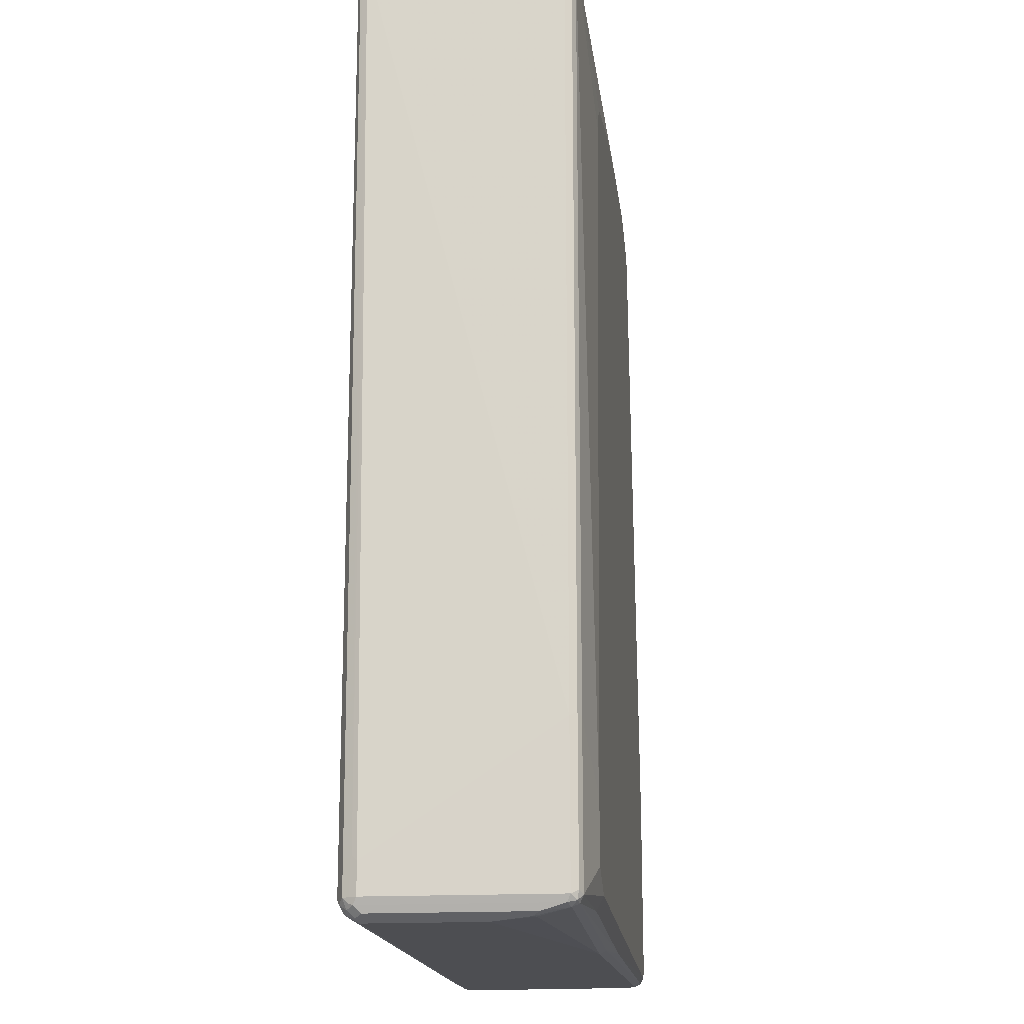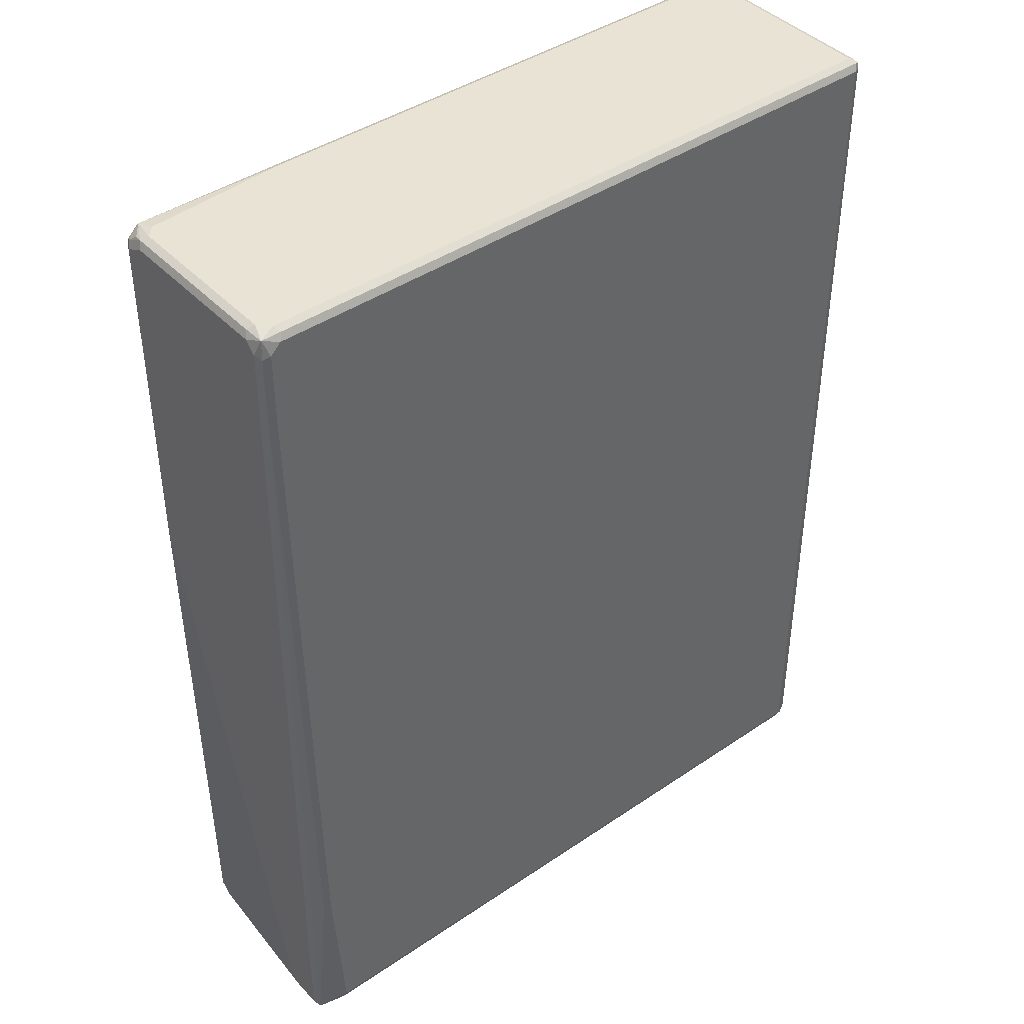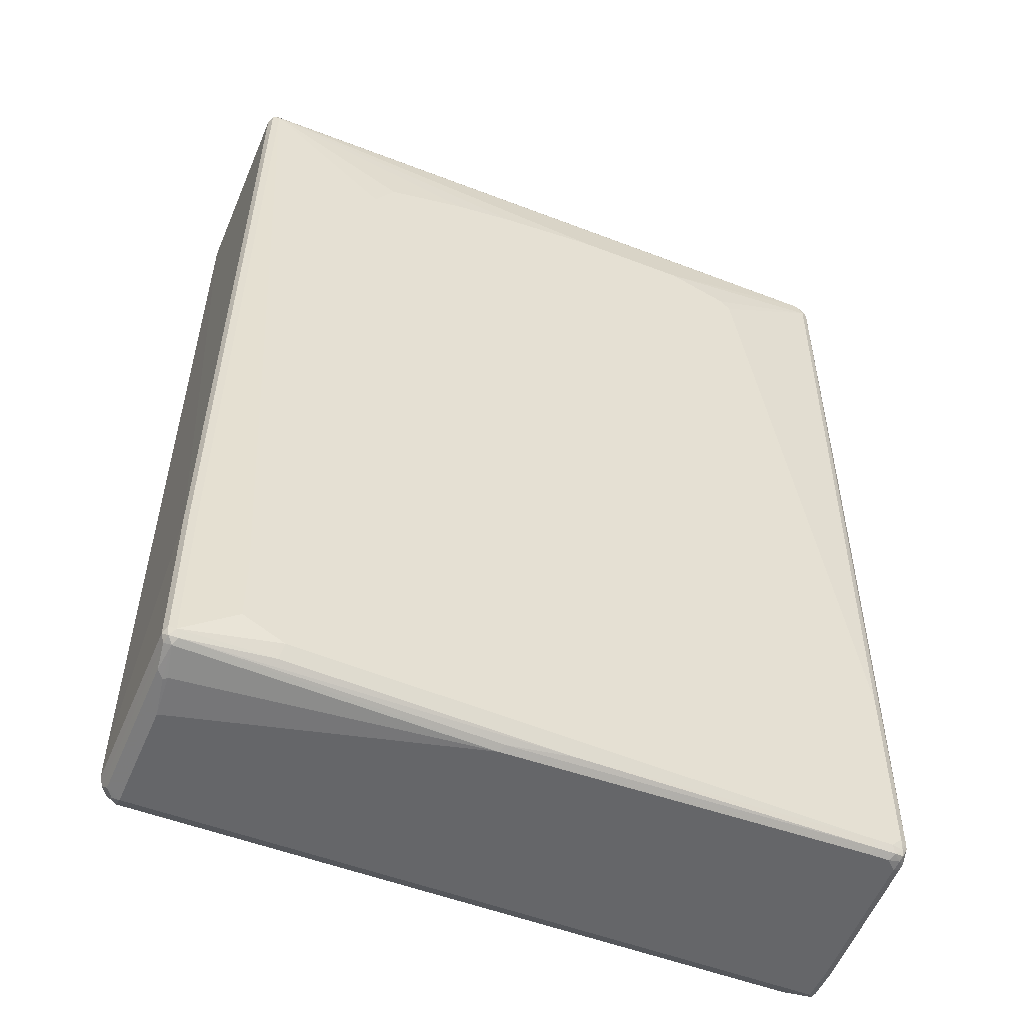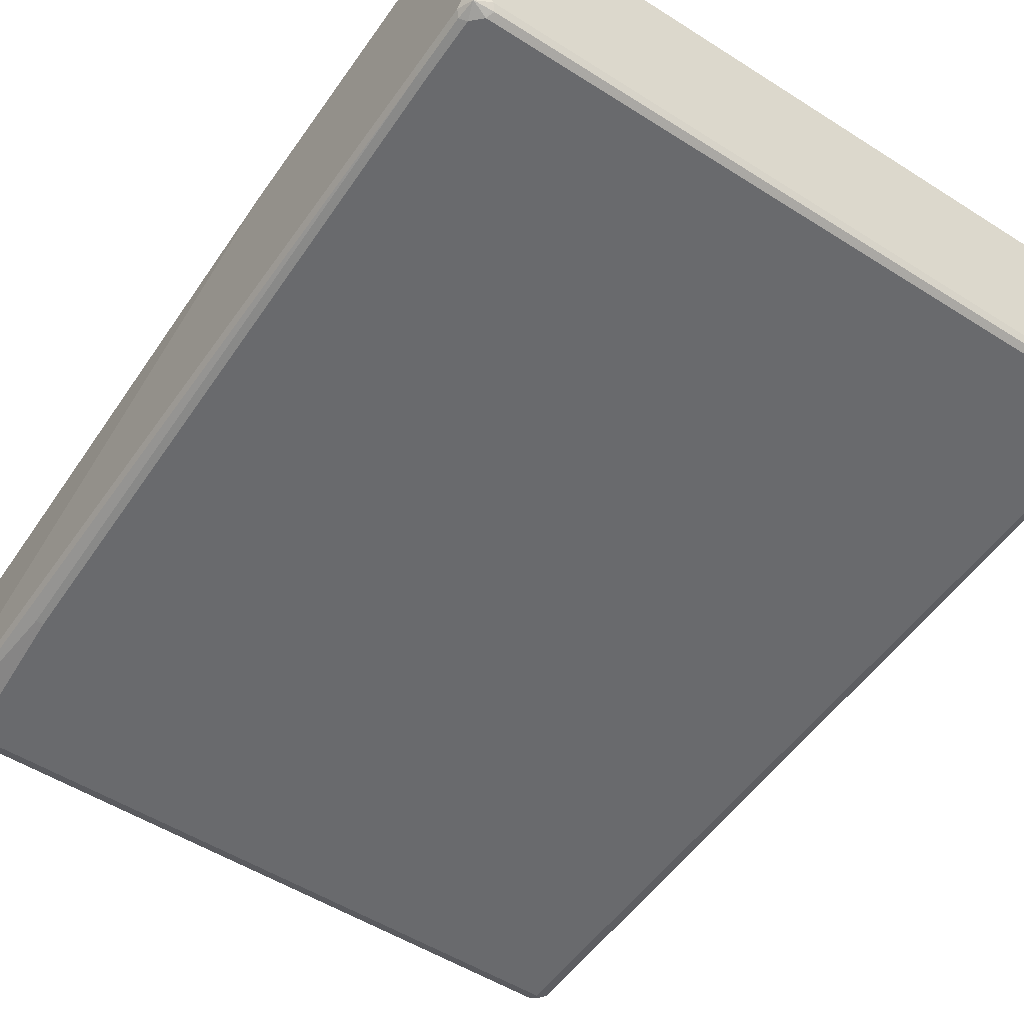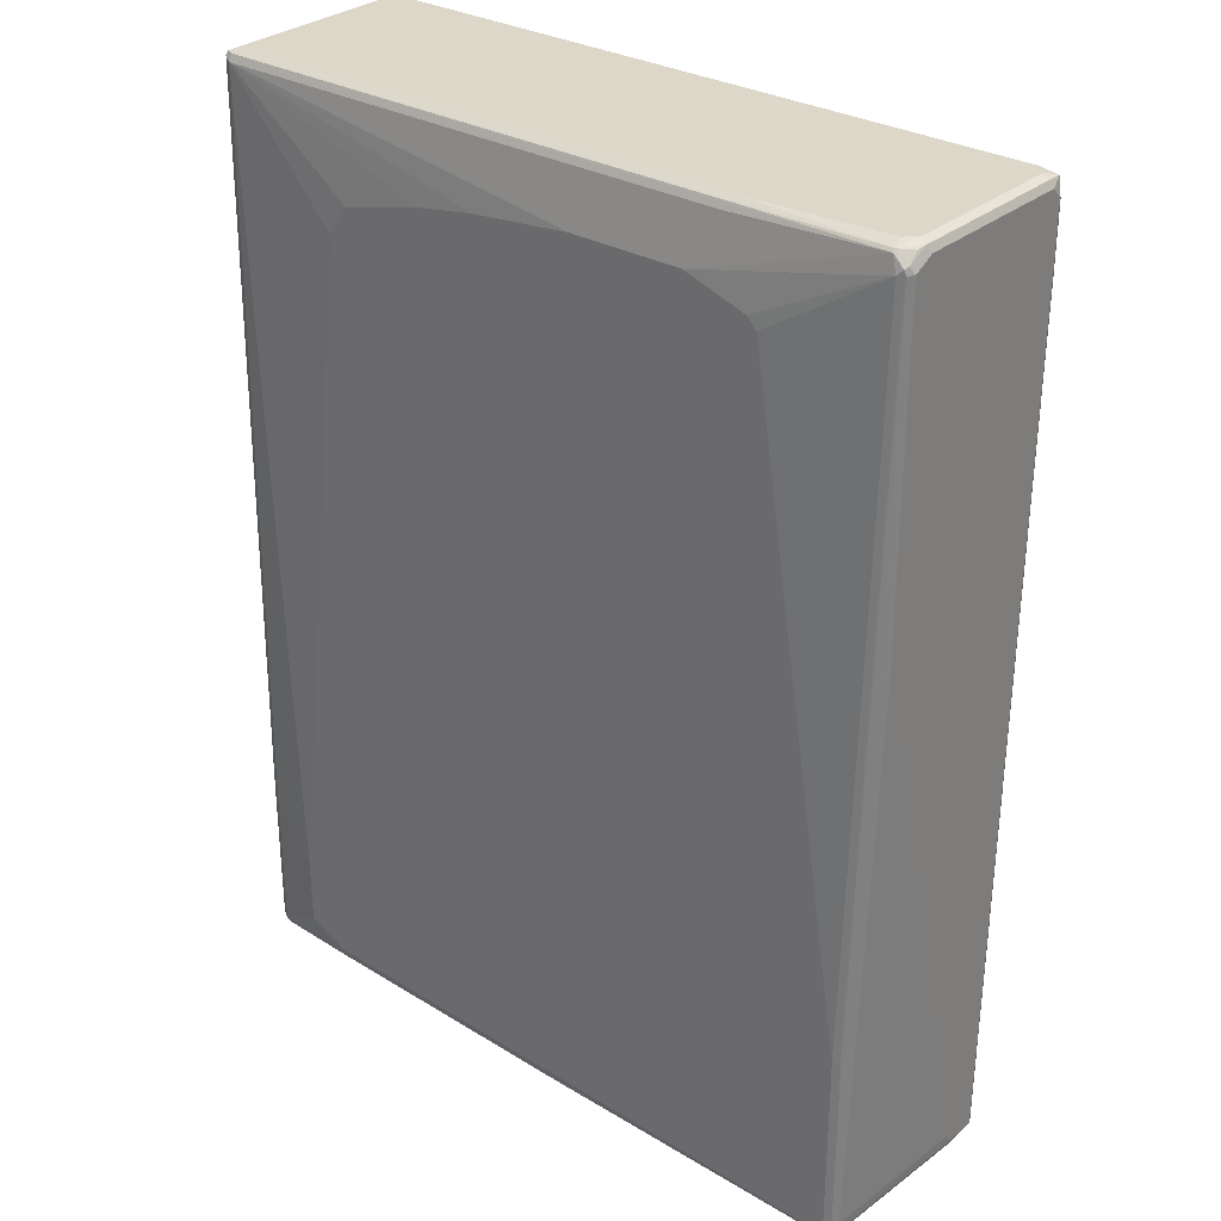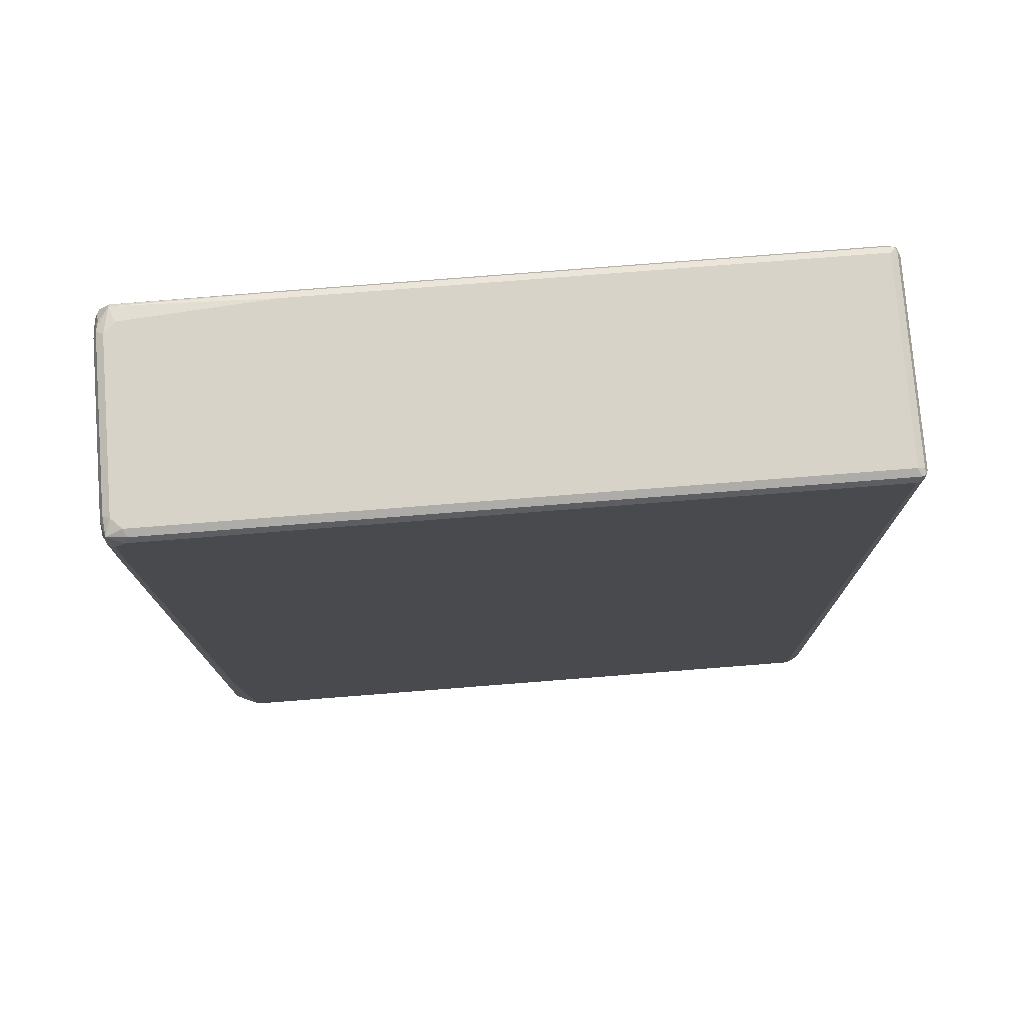
<metadata>
{"format":"obj","ext":"obj","renderer":"f3d","projection":"perspective","resolution":1024,"background":"white","views":[{"elev":-17.1,"azim":-83.3,"up":"+Y"},{"elev":42.1,"azim":140.8,"up":"+Y"},{"elev":-51.9,"azim":-22.7,"up":"+Y"},{"elev":-53.0,"azim":145.8,"up":"+Z"},{"elev":30.3,"azim":39.8,"up":"+Y"},{"elev":76.4,"azim":175.5,"up":"+Y"}]}
</metadata>
<code>
v 0.5926 0.7619 -0.1524
v 0.5843 0.7705 -0.1778
v 0.587 0.7732 -0.1468
v 0.5926 0.7619 0.1185
v 0.5926 0.745 -0.1693
v 0.5898 0.7592 -0.1665
v 0.587 0.7394 -0.1806
v 0.5758 0.745 -0.1863
v 0.5588 0.7619 -0.1863
v 0.5532 0.7732 -0.1806
v 0.5588 0.779 -0.1693
v 0.5758 0.779 -0.1524
v 0.587 0.7732 0.1242
v 0.5926 0.745 0.1524
v 0.5926 0.6434 -0.1693
v 0.587 0.6378 -0.1806
v 0.5758 0.6434 -0.1863
v -0.5588 0.7619 -0.1863
v -0.5644 0.7732 -0.1806
v -0.5588 0.779 -0.1693
v 0.5758 0.779 0.1185
v 0.5673 0.7748 0.1609
v 0.5843 0.7705 0.1397
v 0.587 0.7563 0.1581
v 0.5843 0.7536 0.1651
v 0.587 0.745 0.1637
v 0.5884 0.1777 0.1609
v 0.5926 0.1862 0.1524
v 0.5926 -0.7619 -0.1524
v 0.587 -0.7676 -0.1637
v 0.5701 -0.4798 -0.1806
v 0.5588 -0.4742 -0.1863
v -0.5701 0.7619 -0.1806
v -0.5715 0.7705 -0.1778
v -0.5588 -0.745 -0.1863
v -0.5701 0.7732 -0.1693
v -0.5673 0.7748 0.1609
v -0.5588 0.779 0.1524
v 0.5588 0.779 0.1354
v 0.3217 0.779 0.1524
v 0.3217 0.7732 0.1637
v 0.5673 0.7705 0.1651
v 0.5758 0.745 0.1693
v 0.5588 -0.4403 0.1863
v 0.5673 -0.4318 0.182
v 0.5701 -0.4403 0.1806
v 0.587 0.1862 0.1637
v 0.5701 -0.745 0.1806
v 0.5715 -0.7536 0.1778
v 0.5758 -0.745 0.1693
v 0.5926 -0.745 -0.08465
v 0.5926 -0.7619 -0.1016
v 0.5884 -0.7705 -0.09314
v 0.587 -0.7732 -0.1524
v 0.5843 -0.7748 -0.1609
v 0.5758 -0.7619 -0.1693
v 0.5419 -0.745 -0.1863
v -0.5814 -0.6942 -0.175
v -0.5701 0.7732 0.1524
v -0.5884 -0.6858 -0.1609
v -0.5758 0.7619 -0.1693
v -0.5758 0.7619 0.1524
v -0.5673 -0.7536 -0.182
v -0.5814 -0.745 -0.175
v -0.5588 0.7732 0.1637
v -0.5701 0.7676 0.1637
v -0.5588 0.7619 0.1693
v 0.3301 0.7705 0.1651
v 0.3217 0.7619 0.1693
v 0.271 0.6773 0.1863
v 0.3725 0.6434 0.1863
v 0.3894 0.6265 0.1863
v 0.5588 -0.745 0.1863
v 0.5609 -0.7619 0.182
v 0.563 -0.7705 0.1778
v 0.5715 -0.7705 0.1609
v 0.5758 -0.7619 0.1524
v 0.587 -0.7732 -0.1016
v 0.5419 -0.7676 -0.175
v 0.5504 -0.7578 -0.1778
v 0.5758 -0.779 -0.1016
v 0.5758 -0.779 -0.1524
v -0.5334 -0.7748 -0.1609
v -0.587 -0.6942 -0.1637
v -0.587 -0.745 -0.1637
v -0.5926 -0.745 -0.1524
v -0.5926 -0.6942 -0.1524
v -0.5926 -0.4911 0.1524
v -0.587 -0.4854 0.1637
v -0.5758 -0.7619 -0.1693
v -0.5588 -0.7676 -0.175
v -0.5843 -0.7536 -0.1651
v -0.3555 0.5588 0.1863
v -0.3217 0.6096 0.1863
v -0.254 0.6265 0.1863
v -0.1862 0.6434 0.1863
v -0.08459 0.6604 0.1863
v 0.08459 0.6773 0.1863
v -0.5758 -0.4911 0.1693
v -0.4911 -0.5927 0.1863
v 0.5419 -0.7619 0.1863
v 0.5475 -0.7732 0.1806
v 0.5609 -0.7748 0.1693
v 0.5701 -0.7732 0.1524
v 0.5588 -0.779 0.1524
v -0.5588 -0.779 -0.1524
v -0.587 -0.7563 -0.1581
v -0.5926 -0.745 0.1524
v -0.587 -0.7394 0.1637
v -0.5673 -0.7705 -0.1651
v -0.5701 -0.7732 -0.1581
v -0.5758 -0.745 0.1693
v -0.4911 -0.6942 0.1863
v 0.508 -0.7619 0.1863
v 0.5136 -0.7732 0.1806
v 0.5419 -0.779 0.1693
v -0.5814 -0.7676 -0.1468
v -0.5588 -0.779 0.03384
v -0.587 -0.7563 0.1468
v -0.5843 -0.7536 0.1609
v -0.5701 -0.7563 0.1637
v -0.429 -0.7507 0.175
v -0.4233 -0.7281 0.1863
v 0.03377 -0.745 0.1863
v 0.0282 -0.7676 0.175
v -0.07902 -0.7732 0.1637
v -0.08459 -0.779 0.1524
v 0.508 -0.779 0.1693
v -0.5814 -0.7676 0.1072
v -0.2201 -0.779 0.1185
v -0.5644 -0.7732 0.1016
v -0.5701 -0.7732 0.09595
v -0.5758 -0.7619 0.1524
f 1 2 3
f 1 3 13
f 1 13 4
f 1 4 14
f 1 14 28
f 1 28 51
f 1 51 52
f 1 52 29
f 1 29 15
f 1 15 5
f 1 5 6
f 1 6 2
f 2 6 5
f 2 5 7
f 2 7 8
f 2 8 9
f 2 9 10
f 2 10 11
f 2 11 12
f 2 12 3
f 3 12 21
f 3 21 13
f 4 13 24
f 4 24 14
f 5 15 16
f 5 16 7
f 7 16 17
f 7 17 8
f 8 17 32
f 8 32 57
f 8 57 35
f 8 35 18
f 8 18 9
f 9 18 19
f 9 19 10
f 10 19 20
f 10 20 11
f 11 20 38
f 11 38 40
f 11 40 39
f 11 39 21
f 11 21 12
f 13 21 22
f 13 22 23
f 13 23 24
f 14 24 25
f 14 25 26
f 14 26 27
f 14 27 28
f 15 29 16
f 16 29 30
f 16 30 31
f 16 31 32
f 16 32 17
f 18 33 34
f 18 34 19
f 18 35 64
f 18 64 58
f 18 58 33
f 19 34 20
f 20 34 36
f 20 36 37
f 20 37 38
f 21 39 22
f 22 39 40
f 22 40 38
f 22 38 37
f 22 37 65
f 22 65 41
f 22 41 42
f 22 42 25
f 22 25 24
f 22 24 23
f 25 42 43
f 25 43 44
f 25 44 45
f 25 45 46
f 25 46 26
f 26 46 48
f 26 48 47
f 26 47 27
f 27 47 48
f 27 48 49
f 27 49 50
f 27 50 28
f 28 50 51
f 29 52 53
f 29 53 54
f 29 54 55
f 29 55 30
f 30 55 56
f 30 56 32
f 30 32 31
f 32 56 57
f 33 58 34
f 34 59 36
f 34 58 60
f 34 60 61
f 34 61 62
f 34 62 59
f 35 57 63
f 35 63 64
f 36 59 37
f 37 59 62
f 37 62 66
f 37 66 67
f 37 67 65
f 41 65 68
f 41 68 42
f 42 68 67
f 42 67 69
f 42 69 70
f 42 70 43
f 43 70 71
f 43 71 72
f 43 72 44
f 44 73 48
f 44 48 46
f 44 46 45
f 44 72 71
f 44 71 70
f 44 70 98
f 44 98 97
f 44 97 96
f 44 96 95
f 44 95 94
f 44 94 93
f 44 93 100
f 44 100 113
f 44 113 123
f 44 123 124
f 44 124 114
f 44 114 101
f 44 101 73
f 48 73 74
f 48 74 49
f 49 74 75
f 49 75 76
f 49 76 77
f 49 77 50
f 50 77 51
f 51 77 52
f 52 77 53
f 53 76 104
f 53 104 78
f 53 78 54
f 53 77 76
f 54 78 55
f 55 79 80
f 55 80 57
f 55 57 56
f 55 78 81
f 55 81 82
f 55 82 106
f 55 106 83
f 55 83 91
f 55 91 79
f 57 80 79
f 57 79 63
f 58 64 85
f 58 85 84
f 58 84 60
f 60 84 85
f 60 85 86
f 60 86 87
f 60 87 61
f 61 87 88
f 61 88 62
f 62 88 89
f 62 89 66
f 63 90 64
f 63 79 91
f 63 91 90
f 64 90 92
f 64 92 85
f 65 67 68
f 66 89 99
f 66 99 67
f 67 93 94
f 67 94 95
f 67 95 96
f 67 96 97
f 67 97 98
f 67 98 70
f 67 70 69
f 67 99 100
f 67 100 93
f 73 101 74
f 74 101 102
f 74 102 75
f 75 102 103
f 75 103 76
f 76 103 104
f 78 104 105
f 78 105 81
f 81 105 116
f 81 116 128
f 81 128 127
f 81 127 130
f 81 130 118
f 81 118 106
f 81 106 82
f 83 106 91
f 85 92 86
f 86 92 107
f 86 107 119
f 86 119 108
f 86 108 88
f 86 88 87
f 88 108 109
f 88 109 89
f 89 109 112
f 89 112 99
f 90 107 92
f 90 91 110
f 90 110 111
f 90 111 107
f 91 106 110
f 99 112 113
f 99 113 100
f 101 114 115
f 101 115 102
f 102 115 128
f 102 128 116
f 102 116 103
f 103 116 105
f 103 105 104
f 106 117 111
f 106 111 110
f 106 118 129
f 106 129 117
f 107 111 117
f 107 117 129
f 107 129 119
f 108 119 120
f 108 120 109
f 109 120 112
f 112 120 121
f 112 121 122
f 112 122 123
f 112 123 113
f 114 124 125
f 114 125 115
f 115 125 126
f 115 126 127
f 115 127 128
f 118 130 131
f 118 131 132
f 118 132 129
f 119 133 120
f 119 129 133
f 120 133 121
f 121 133 127
f 121 127 126
f 121 126 125
f 121 125 122
f 122 124 123
f 122 125 124
f 127 131 130
f 127 133 131
f 129 132 133
f 131 133 132

</code>
